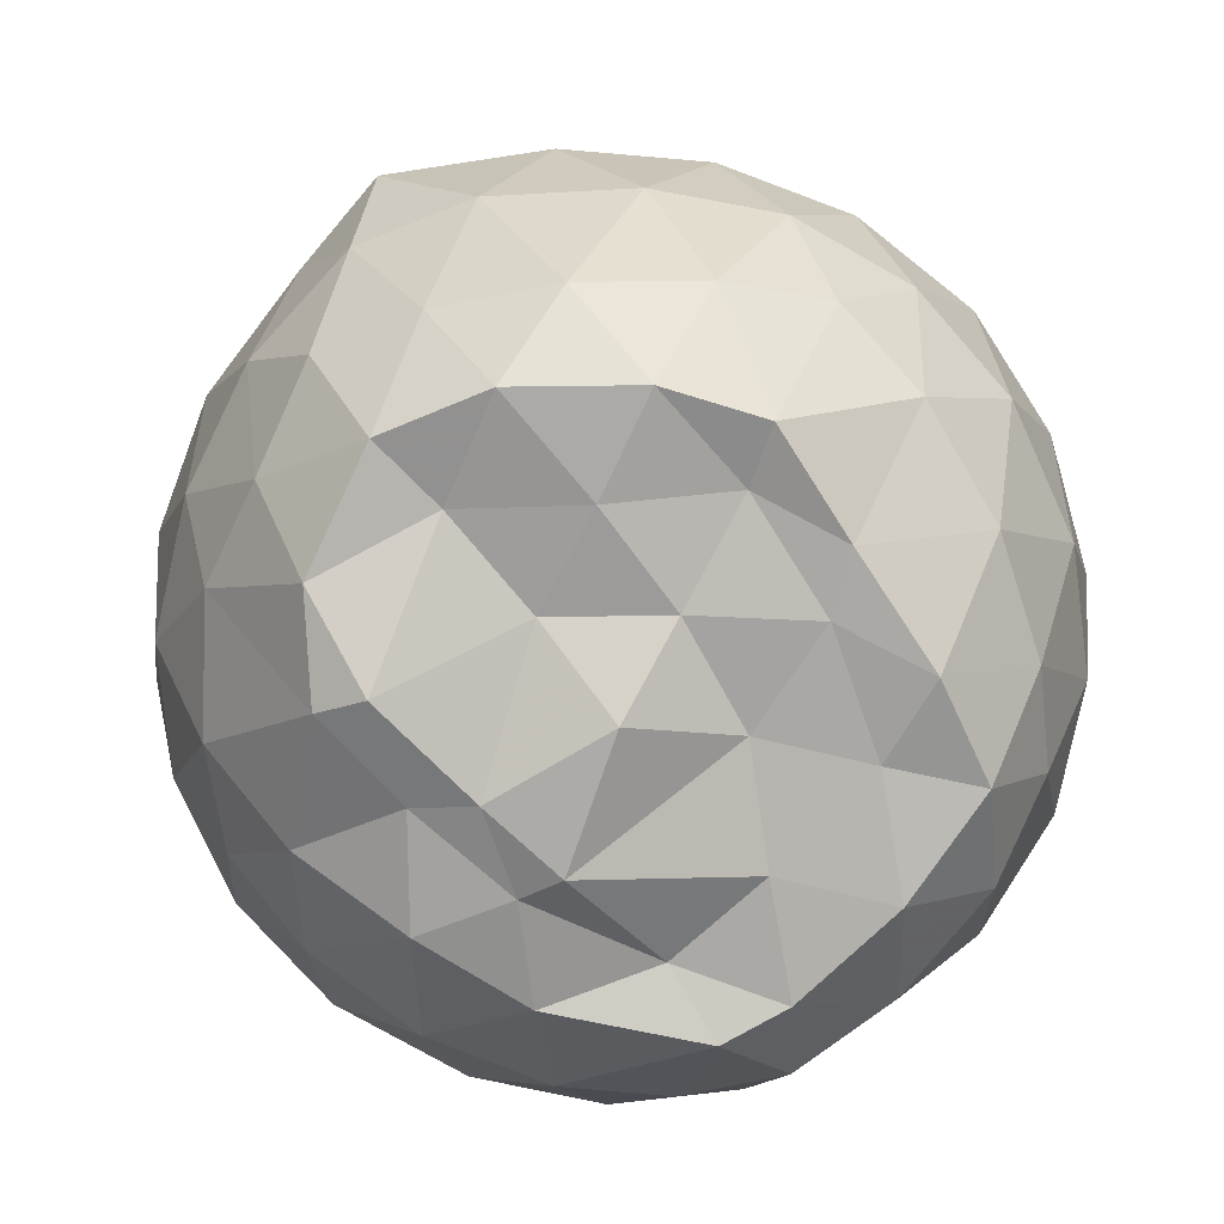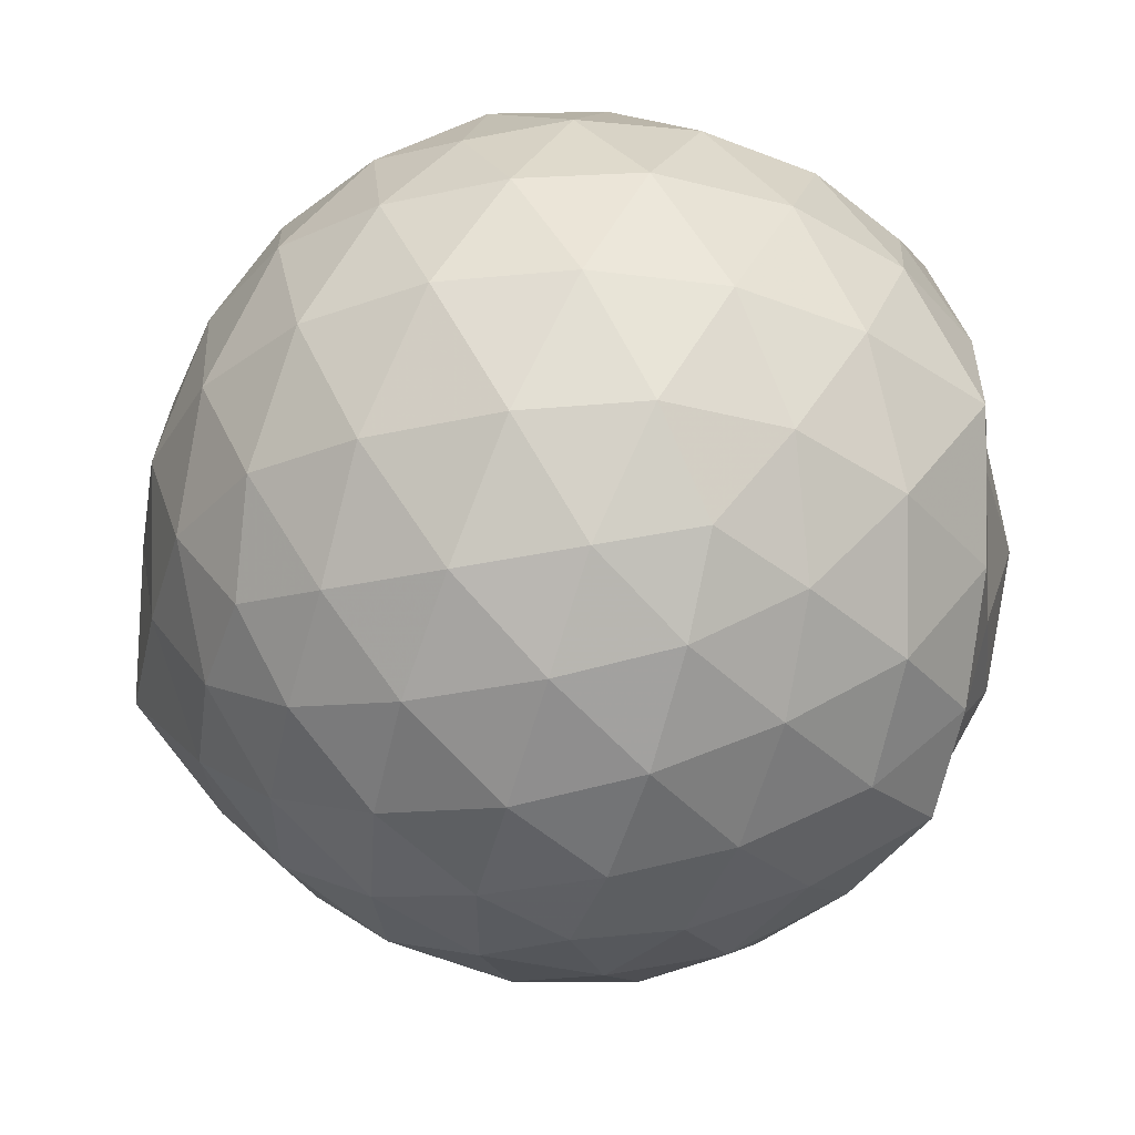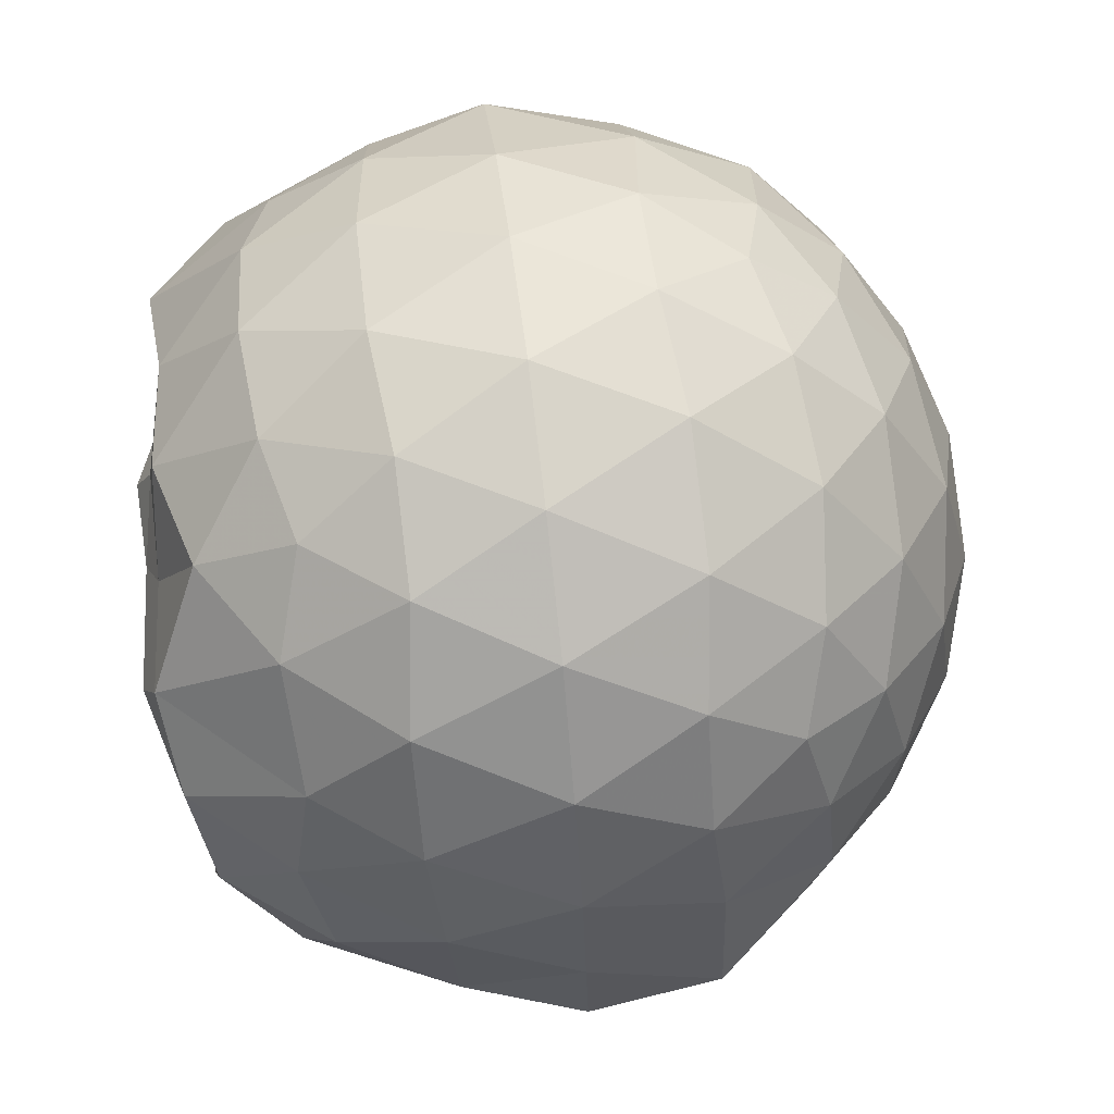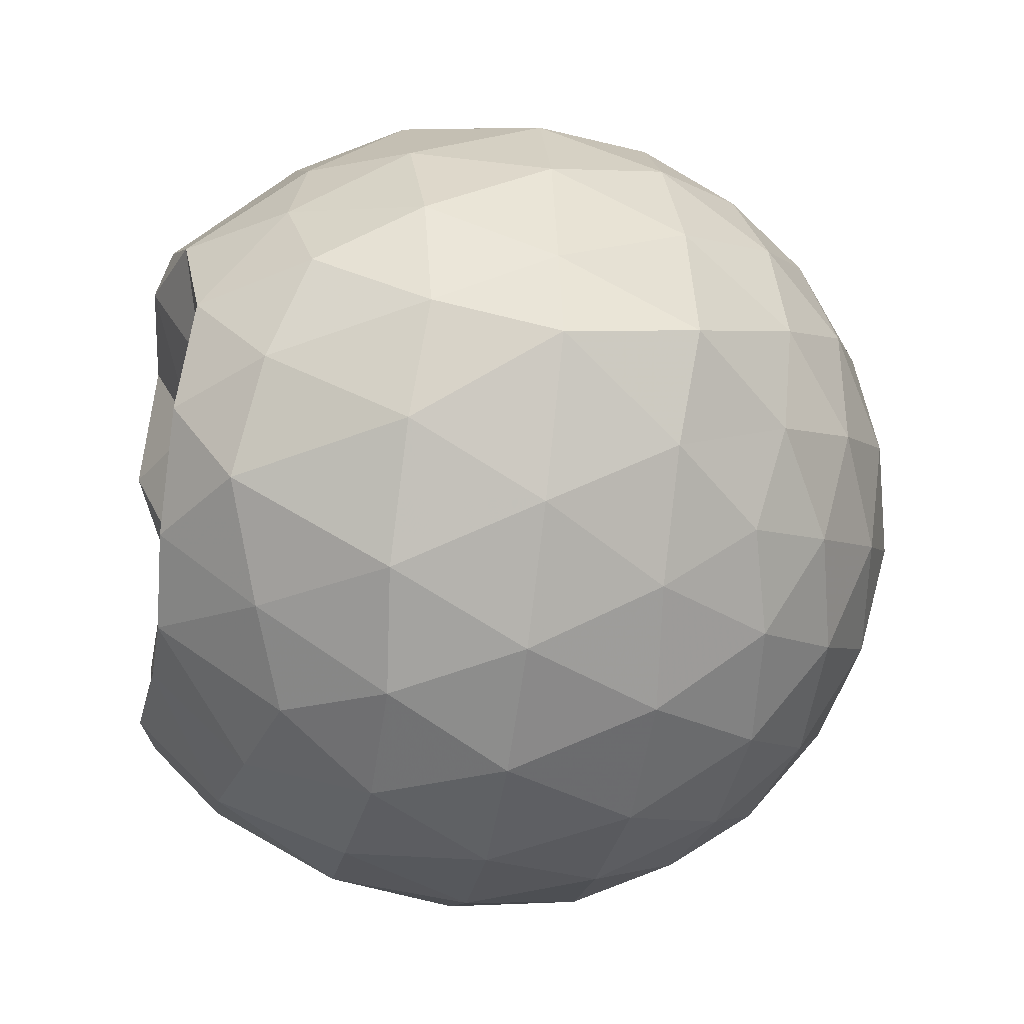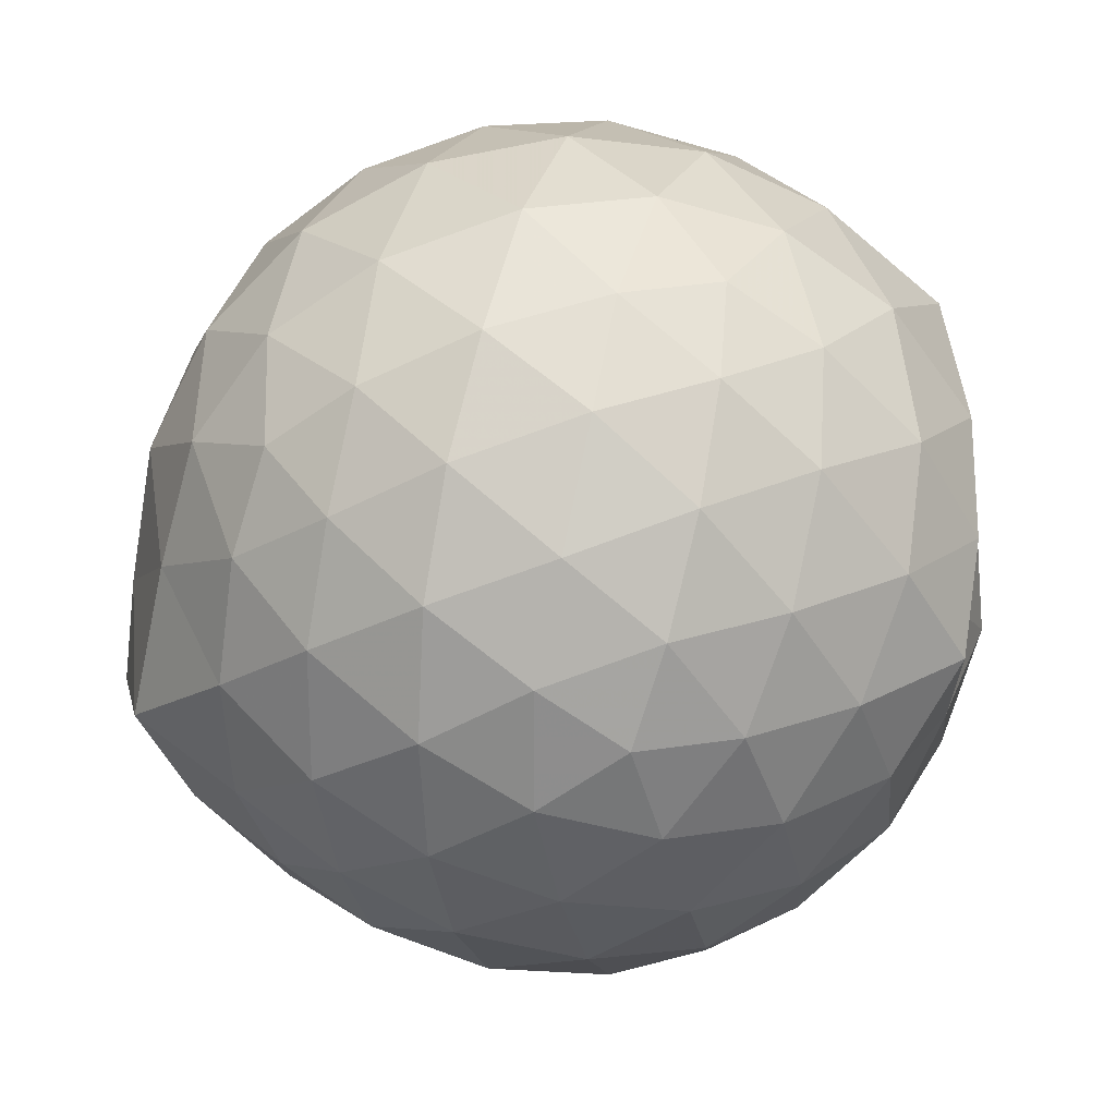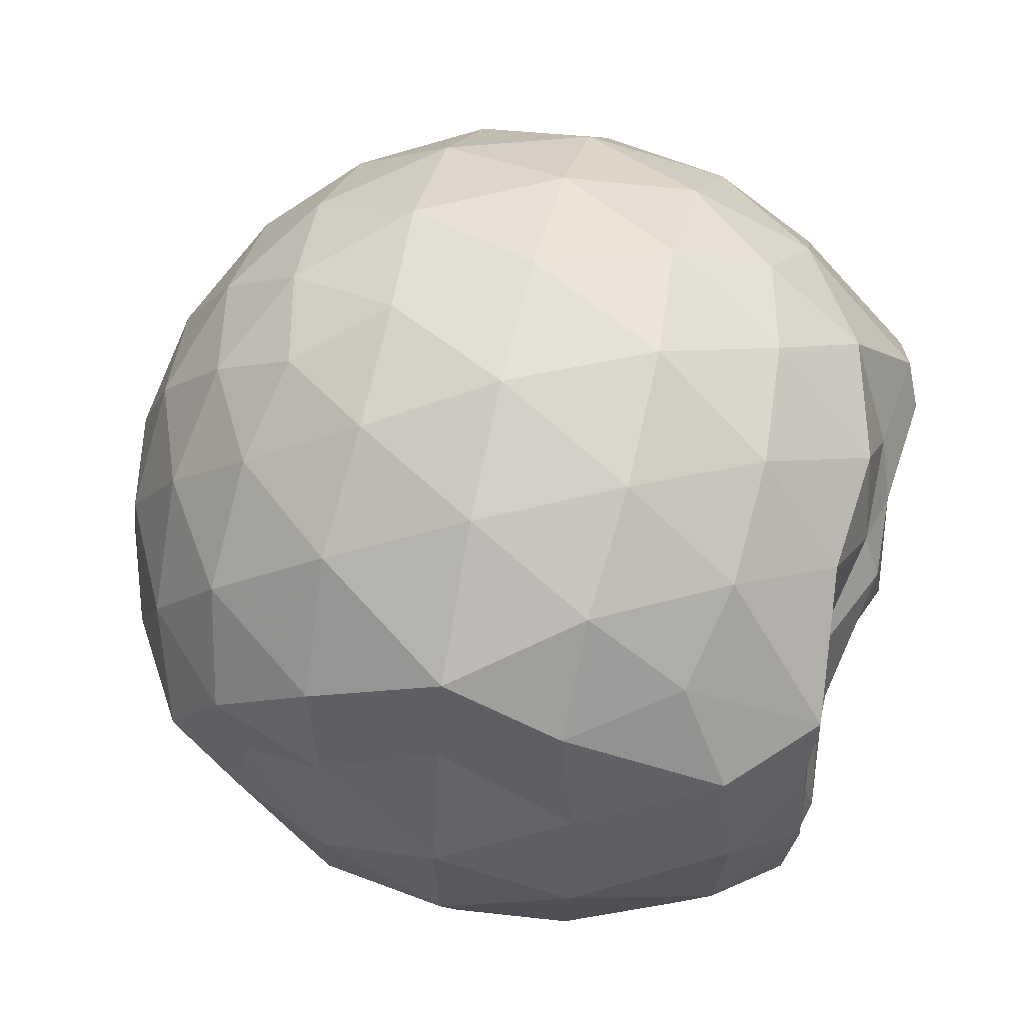
<metadata>
{"format":"obj","ext":"obj","renderer":"f3d","projection":"perspective","resolution":1024,"background":"white","views":[{"elev":-78.1,"azim":-47.5,"up":"+Z"},{"elev":56.2,"azim":1.2,"up":"+Y"},{"elev":67.8,"azim":-96.9,"up":"+Y"},{"elev":-37.2,"azim":-99.2,"up":"+Y"},{"elev":25.1,"azim":-7.5,"up":"+Y"},{"elev":53.8,"azim":103.6,"up":"+Y"}]}
</metadata>
<code>
v -2.385 -0.3359 0.3565
v -2.386 -0.3341 -1.518
v -1.575 -0.3113 -0.1455
v -1.557 -0.1138 -0.09024
v -1.706 0.1336 -0.05754
v -1.918 0.3463 -0.08519
v -2.116 0.4803 -0.1419
v -2.353 0.4864 -0.08476
v -2.632 0.4305 -0.0604
v -2.891 0.3109 -0.08443
v -3.08 0.1647 -0.1417
v -3.16 -0.06041 -0.08493
v -3.201 -0.3439 -0.0612
v -3.18 -0.6179 -0.08458
v -3.086 -0.8403 -0.1419
v -2.894 -0.9845 -0.08482
v -2.636 -1.103 -0.06102
v -2.356 -1.159 -0.08483
v -2.122 -1.149 -0.1425
v -1.924 -1.015 -0.08611
v -1.727 -0.807 -0.06267
v -1.605 -0.5401 -0.08733
v -1.487 -0.1761 -0.3541
v -1.521 0.06955 -0.3291
v -1.712 0.3353 -0.3263
v -1.952 0.5115 -0.3544
v -2.228 0.6006 -0.3535
v -2.518 0.5942 -0.3264
v -2.821 0.4946 -0.3253
v -3.058 0.3302 -0.3531
v -3.23 0.09443 -0.3542
v -3.312 -0.1832 -0.3255
v -3.392 -0.543 -0.325
v -3.272 -0.7729 -0.3537
v -3.064 -1.003 -0.3536
v -2.825 -1.167 -0.326
v -2.52 -1.266 -0.3266
v -2.234 -1.271 -0.3547
v -1.957 -1.181 -0.3549
v -1.725 -1.007 -0.327
v -1.542 -0.747 -0.327
v -1.455 -0.4713 -0.355
v -1.493 -0.01146 -0.6364
v -1.523 0.2241 -0.6409
v -1.795 0.4646 -0.6399
v -2.073 0.6052 -0.6399
v -2.381 0.6531 -0.6379
v -2.689 0.6046 -0.6384
v -2.966 0.4623 -0.6382
v -3.186 0.2412 -0.6402
v -3.326 -0.03463 -0.6388
v -3.384 -0.3604 -0.6362
v -3.416 -0.6079 -0.6328
v -3.21 -0.9142 -0.6389
v -2.969 -1.136 -0.6397
v -2.693 -1.277 -0.6392
v -2.381 -1.327 -0.6378
v -2.079 -1.275 -0.6404
v -1.801 -1.135 -0.6409
v -1.582 -0.9145 -0.6407
v -1.442 -0.6371 -0.6406
v -1.402 -0.3285 -0.6401
v -1.523 0.1019 -0.9087
v -1.694 0.3308 -0.9229
v -1.942 0.4939 -0.9514
v -2.245 0.5922 -0.9521
v -2.534 0.5982 -0.9239
v -2.811 0.508 -0.9238
v -3.041 0.3283 -0.9558
v -3.217 0.07396 -0.9561
v -3.324 -0.1975 -0.9304
v -3.35 -0.4994 -0.9138
v -3.253 -0.7564 -0.9448
v -3.046 -1.008 -0.9525
v -2.813 -1.181 -0.9246
v -2.537 -1.27 -0.9244
v -2.249 -1.264 -0.9527
v -1.946 -1.164 -0.9533
v -1.708 -1.001 -0.9261
v -1.54 -0.7663 -0.9267
v -1.459 -0.4877 -0.9523
v -1.478 -0.1678 -0.9458
v -1.677 0.1603 -1.147
v -1.874 0.3083 -1.209
v -2.13 0.426 -1.222
v -2.409 0.4817 -1.198
v -2.648 0.476 -1.138
v -2.848 0.3368 -1.202
v -3.066 0.1245 -1.185
v -3.157 -0.1035 -1.23
v -3.258 -0.3347 -1.173
v -3.178 -0.5636 -1.258
v -3.037 -0.7996 -1.308
v -2.844 -1.002 -1.225
v -2.65 -1.143 -1.146
v -2.413 -1.145 -1.207
v -2.134 -1.083 -1.252
v -1.879 -0.967 -1.243
v -1.689 -0.8327 -1.177
v -1.61 -0.6117 -1.268
v -1.579 -0.3308 -1.299
v -1.593 -0.06612 -1.265
v -1.612 -0.3293 0.05368
v -1.765 -0.0894 0.1165
v -1.959 0.1583 0.1133
v -2.16 0.3435 0.05091
v -2.432 0.3104 0.1135
v -2.725 0.2152 0.1142
v -2.965 0.08193 0.05166
v -3.019 -0.1853 0.1142
v -3.02 -0.4903 0.1136
v -2.966 -0.7564 0.05076
v -2.728 -0.8883 0.1126
v -2.435 -0.9826 0.1132
v -2.16 -1.016 0.05006
v -1.964 -0.8281 0.1128
v -1.777 -0.5754 0.1112
v -1.879 -0.3357 0.2206
v -2.042 -0.08874 0.2629
v -2.229 0.1357 0.2233
v -2.513 0.06236 0.264
v -2.787 -0.04612 0.2237
v -2.806 -0.3373 0.2632
v -2.788 -0.628 0.223
v -2.516 -0.7354 0.2631
v -2.23 -0.8078 0.2227
v -2.042 -0.5822 0.2618
v -2.144 -0.3356 0.3278
v -2.309 -0.1091 0.3268
v -2.578 -0.1965 0.3281
v -2.578 -0.4762 0.3272
v -2.311 -0.562 0.3272
v -1.785 -0.03962 -1.447
v -2.066 0.1773 -1.416
v -2.335 0.2459 -1.44
v -2.603 0.3167 -1.363
v -2.781 0.07138 -1.487
v -2.968 -0.07911 -1.456
v -3.078 -0.3482 -1.417
v -2.993 -0.5866 -1.447
v -2.802 -0.8013 -1.45
v -2.603 -0.9173 -1.435
v -2.333 -0.8698 -1.436
v -2.043 -0.825 -1.457
v -1.806 -0.7508 -1.412
v -1.752 -0.4807 -1.445
v -1.745 -0.1928 -1.434
v -1.96 -0.06864 -1.393
v -2.26 0.04038 -1.466
v -2.528 0.07247 -1.462
v -2.735 -0.02892 -1.522
v -2.889 -0.3532 -1.394
v -2.709 -0.5741 -1.441
v -2.536 -0.7939 -1.401
v -2.253 -0.7436 -1.428
v -1.982 -0.6287 -1.424
v -1.965 -0.332 -1.426
v -2.236 -0.05925 -1.507
v -2.445 -0.03855 -1.497
v -2.624 -0.3431 -1.401
v -2.451 -0.5475 -1.43
v -2.189 -0.4835 -1.409
f 3 23 4
f 4 23 24
f 4 24 5
f 5 24 25
f 5 25 6
f 6 25 26
f 6 26 7
f 7 26 27
f 7 27 8
f 8 27 28
f 8 28 9
f 9 28 29
f 9 29 10
f 10 29 30
f 10 30 11
f 11 30 31
f 11 31 12
f 12 31 32
f 12 32 13
f 13 32 33
f 13 33 14
f 14 33 34
f 14 34 15
f 15 34 35
f 15 35 16
f 16 35 36
f 16 36 17
f 17 36 37
f 17 37 18
f 18 37 38
f 18 38 19
f 19 38 39
f 19 39 20
f 20 39 40
f 20 40 21
f 21 40 41
f 21 41 22
f 22 41 42
f 22 42 3
f 3 42 23
f 23 43 24
f 24 43 44
f 24 44 25
f 25 44 45
f 25 45 26
f 26 45 46
f 26 46 27
f 27 46 47
f 27 47 28
f 28 47 48
f 28 48 29
f 29 48 49
f 29 49 30
f 30 49 50
f 30 50 31
f 31 50 51
f 31 51 32
f 32 51 52
f 32 52 33
f 33 52 53
f 33 53 34
f 34 53 54
f 34 54 35
f 35 54 55
f 35 55 36
f 36 55 56
f 36 56 37
f 37 56 57
f 37 57 38
f 38 57 58
f 38 58 39
f 39 58 59
f 39 59 40
f 40 59 60
f 40 60 41
f 41 60 61
f 41 61 42
f 42 61 62
f 42 62 23
f 23 62 43
f 43 63 44
f 44 63 64
f 44 64 45
f 45 64 65
f 45 65 46
f 46 65 66
f 46 66 47
f 47 66 67
f 47 67 48
f 48 67 68
f 48 68 49
f 49 68 69
f 49 69 50
f 50 69 70
f 50 70 51
f 51 70 71
f 51 71 52
f 52 71 72
f 52 72 53
f 53 72 73
f 53 73 54
f 54 73 74
f 54 74 55
f 55 74 75
f 55 75 56
f 56 75 76
f 56 76 57
f 57 76 77
f 57 77 58
f 58 77 78
f 58 78 59
f 59 78 79
f 59 79 60
f 60 79 80
f 60 80 61
f 61 80 81
f 61 81 62
f 62 81 82
f 62 82 43
f 43 82 63
f 63 83 64
f 64 83 84
f 64 84 65
f 65 84 85
f 65 85 66
f 66 85 86
f 66 86 67
f 67 86 87
f 67 87 68
f 68 87 88
f 68 88 69
f 69 88 89
f 69 89 70
f 70 89 90
f 70 90 71
f 71 90 91
f 71 91 72
f 72 91 92
f 72 92 73
f 73 92 93
f 73 93 74
f 74 93 94
f 74 94 75
f 75 94 95
f 75 95 76
f 76 95 96
f 76 96 77
f 77 96 97
f 77 97 78
f 78 97 98
f 78 98 79
f 79 98 99
f 79 99 80
f 80 99 100
f 80 100 81
f 81 100 101
f 81 101 82
f 82 101 102
f 82 102 63
f 63 102 83
f 103 104 118
f 104 119 118
f 104 105 119
f 105 120 119
f 105 106 120
f 106 107 120
f 107 121 120
f 107 108 121
f 108 122 121
f 108 109 122
f 109 110 122
f 110 123 122
f 110 111 123
f 111 124 123
f 111 112 124
f 112 113 124
f 113 125 124
f 113 114 125
f 114 126 125
f 114 115 126
f 115 116 126
f 116 127 126
f 116 117 127
f 117 118 127
f 117 103 118
f 118 119 128
f 119 129 128
f 119 120 129
f 120 121 129
f 121 130 129
f 121 122 130
f 122 123 130
f 123 131 130
f 123 124 131
f 124 125 131
f 125 132 131
f 125 126 132
f 126 127 132
f 127 128 132
f 127 118 128
f 133 148 134
f 134 148 149
f 134 149 135
f 135 149 150
f 135 150 136
f 136 150 137
f 137 150 151
f 137 151 138
f 138 151 152
f 138 152 139
f 139 152 140
f 140 152 153
f 140 153 141
f 141 153 154
f 141 154 142
f 142 154 143
f 143 154 155
f 143 155 144
f 144 155 156
f 144 156 145
f 145 156 146
f 146 156 157
f 146 157 147
f 147 157 148
f 147 148 133
f 148 158 149
f 149 158 159
f 149 159 150
f 150 159 151
f 151 159 160
f 151 160 152
f 152 160 153
f 153 160 161
f 153 161 154
f 154 161 155
f 155 161 162
f 155 162 156
f 156 162 157
f 157 162 158
f 157 158 148
f 3 4 103
f 103 4 104
f 4 5 104
f 104 5 105
f 5 6 105
f 105 6 106
f 6 7 106
f 7 8 106
f 106 8 107
f 8 9 107
f 107 9 108
f 9 10 108
f 108 10 109
f 10 11 109
f 11 12 109
f 109 12 110
f 12 13 110
f 110 13 111
f 13 14 111
f 111 14 112
f 14 15 112
f 15 16 112
f 112 16 113
f 16 17 113
f 113 17 114
f 17 18 114
f 114 18 115
f 18 19 115
f 19 20 115
f 115 20 116
f 20 21 116
f 116 21 117
f 21 22 117
f 117 22 103
f 22 3 103
f 83 133 84
f 84 133 134
f 84 134 85
f 85 134 135
f 85 135 86
f 86 135 136
f 86 136 87
f 87 136 88
f 88 136 137
f 88 137 89
f 89 137 138
f 89 138 90
f 90 138 139
f 90 139 91
f 91 139 92
f 92 139 140
f 92 140 93
f 93 140 141
f 93 141 94
f 94 141 142
f 94 142 95
f 95 142 96
f 96 142 143
f 96 143 97
f 97 143 144
f 97 144 98
f 98 144 145
f 98 145 99
f 99 145 100
f 100 145 146
f 100 146 101
f 101 146 147
f 101 147 102
f 102 147 133
f 102 133 83
f 128 129 1
f 129 130 1
f 130 131 1
f 131 132 1
f 132 128 1
f 159 158 2
f 160 159 2
f 161 160 2
f 162 161 2
f 158 162 2

</code>
